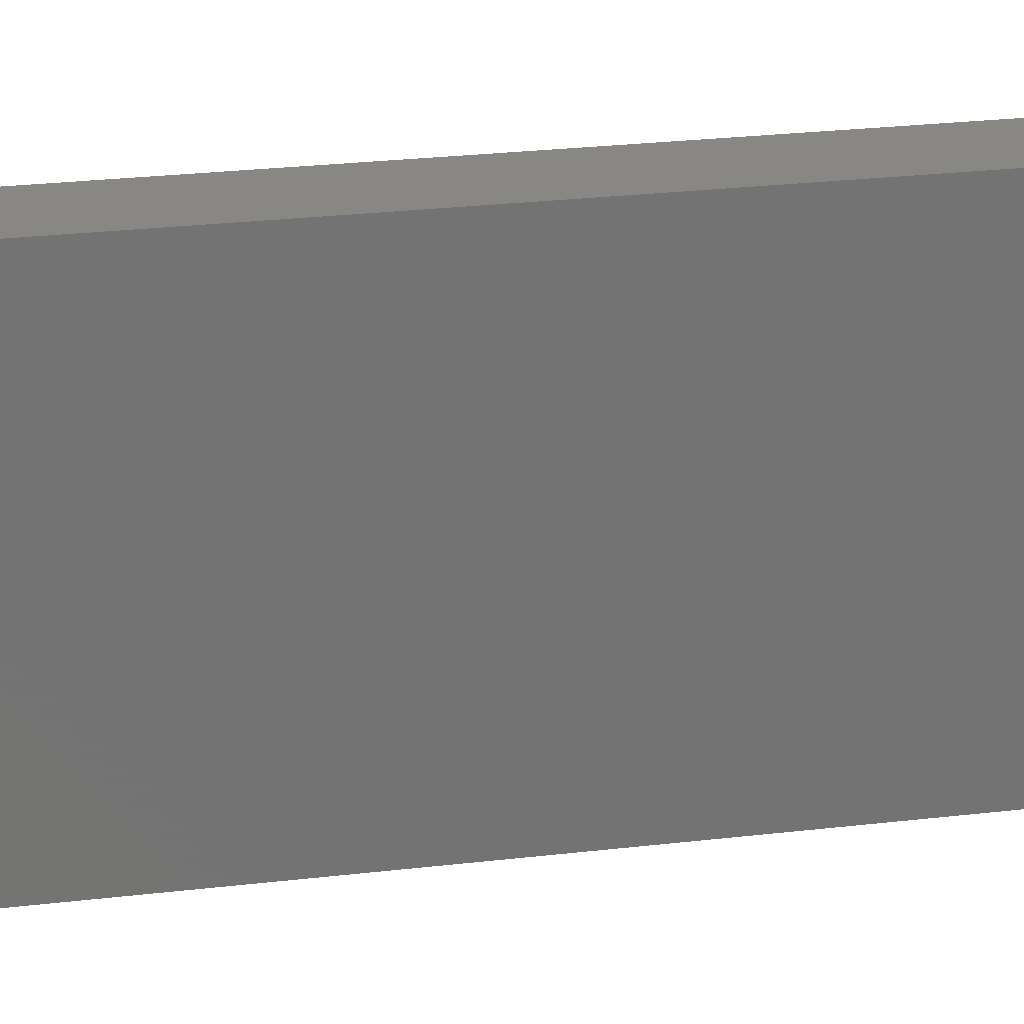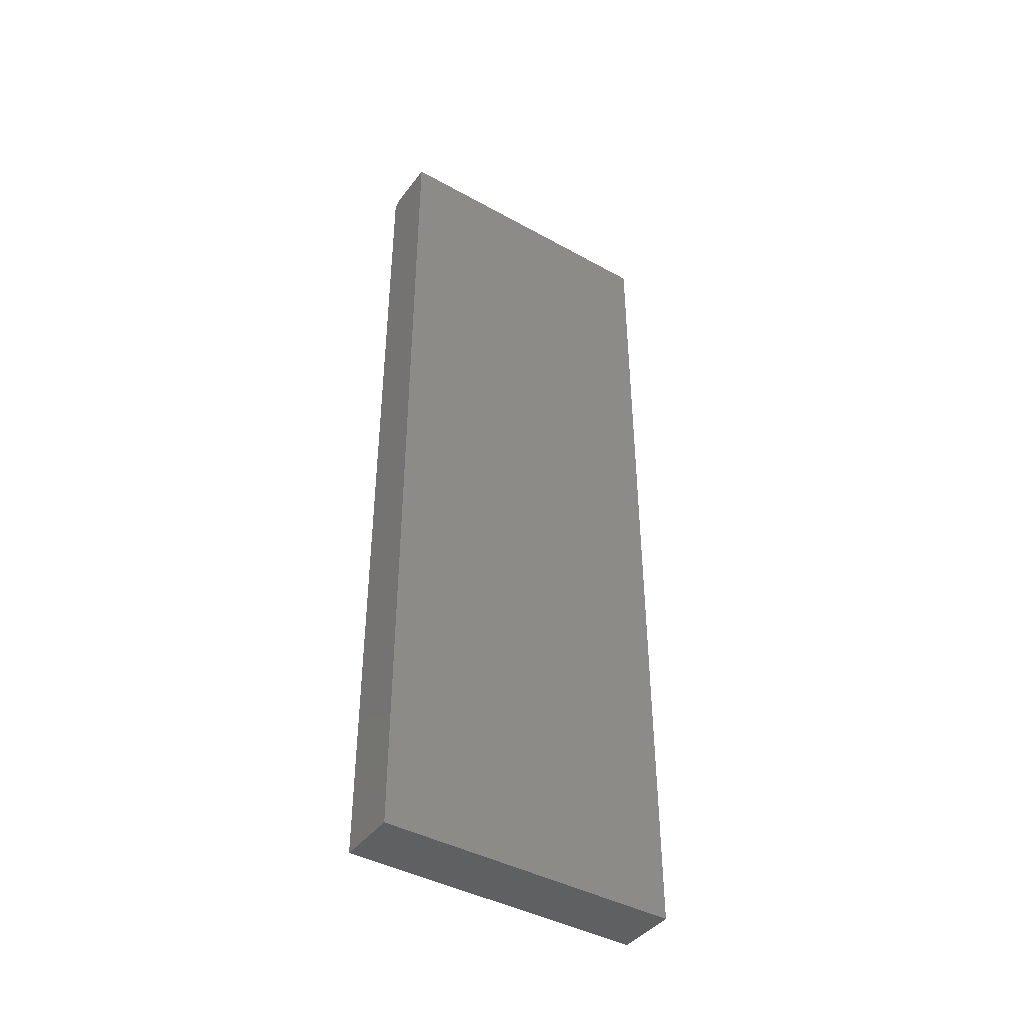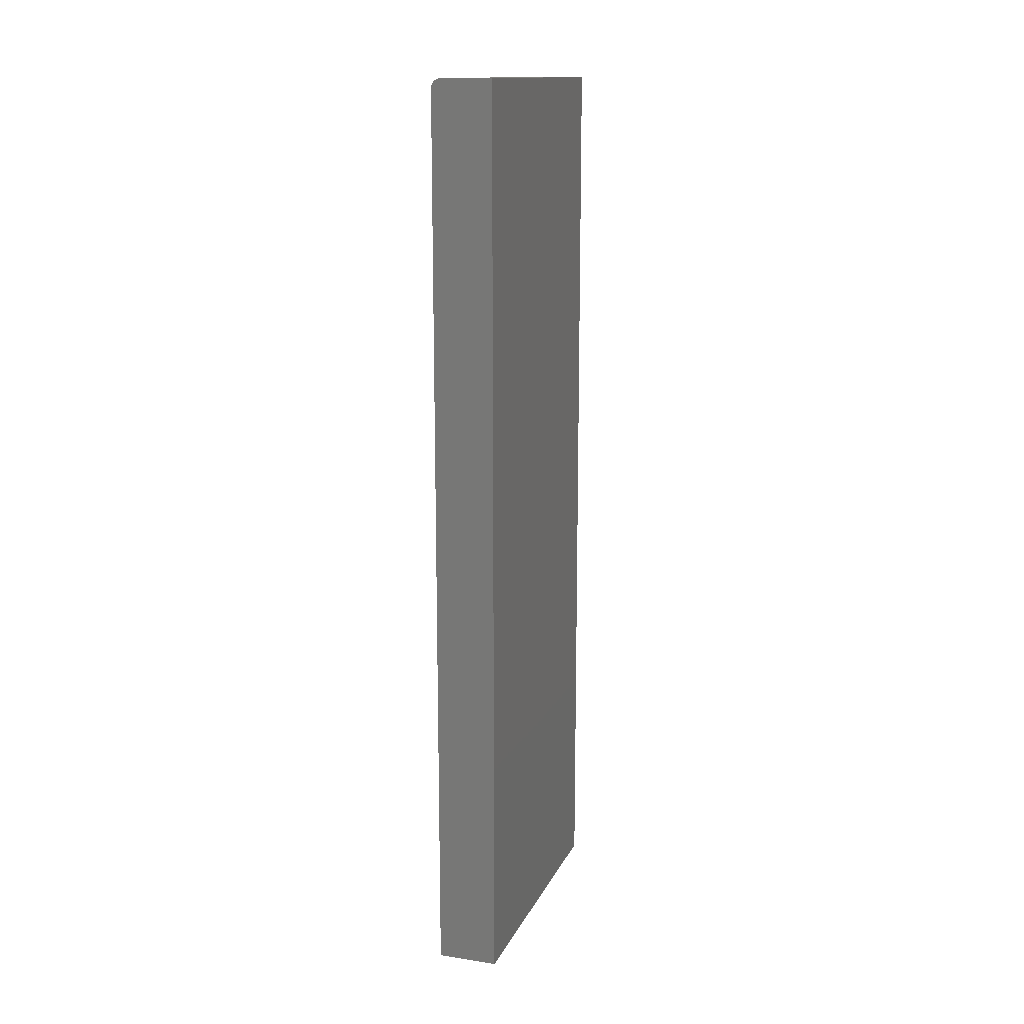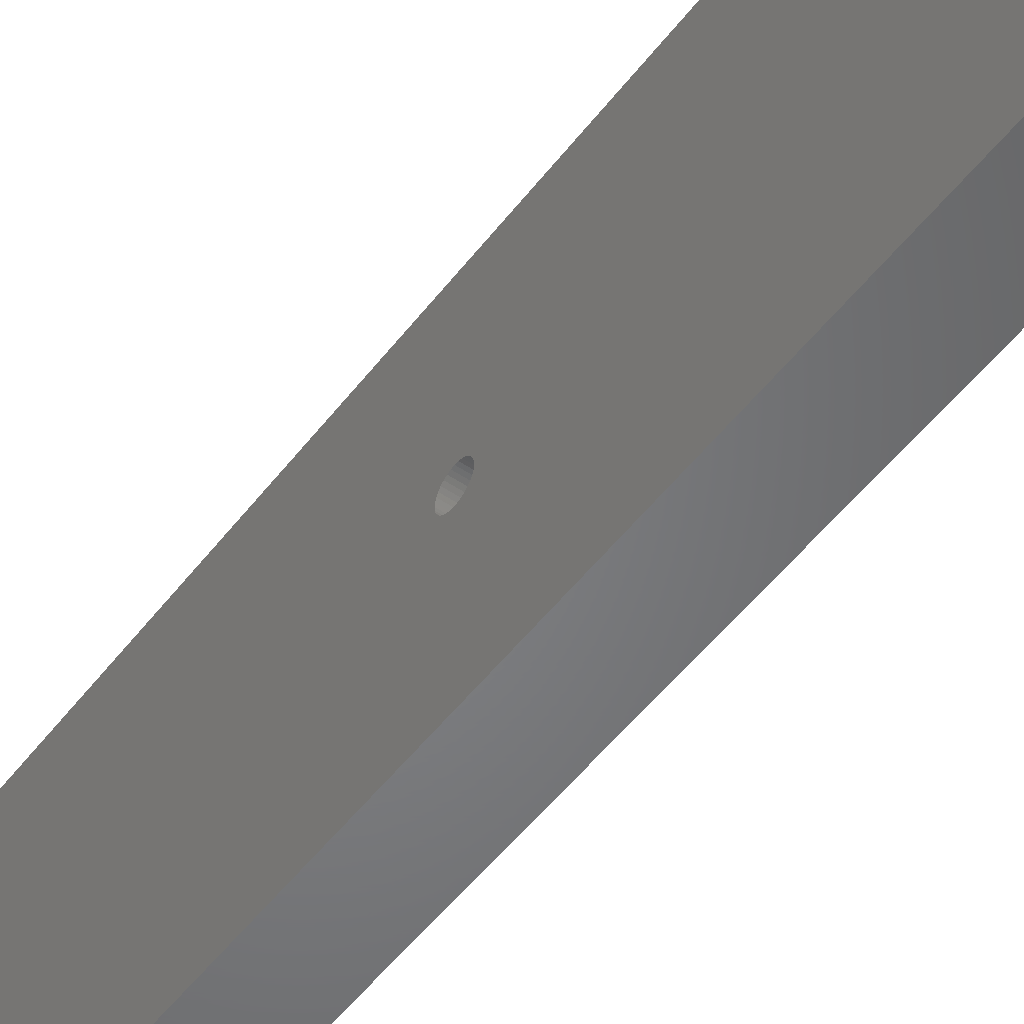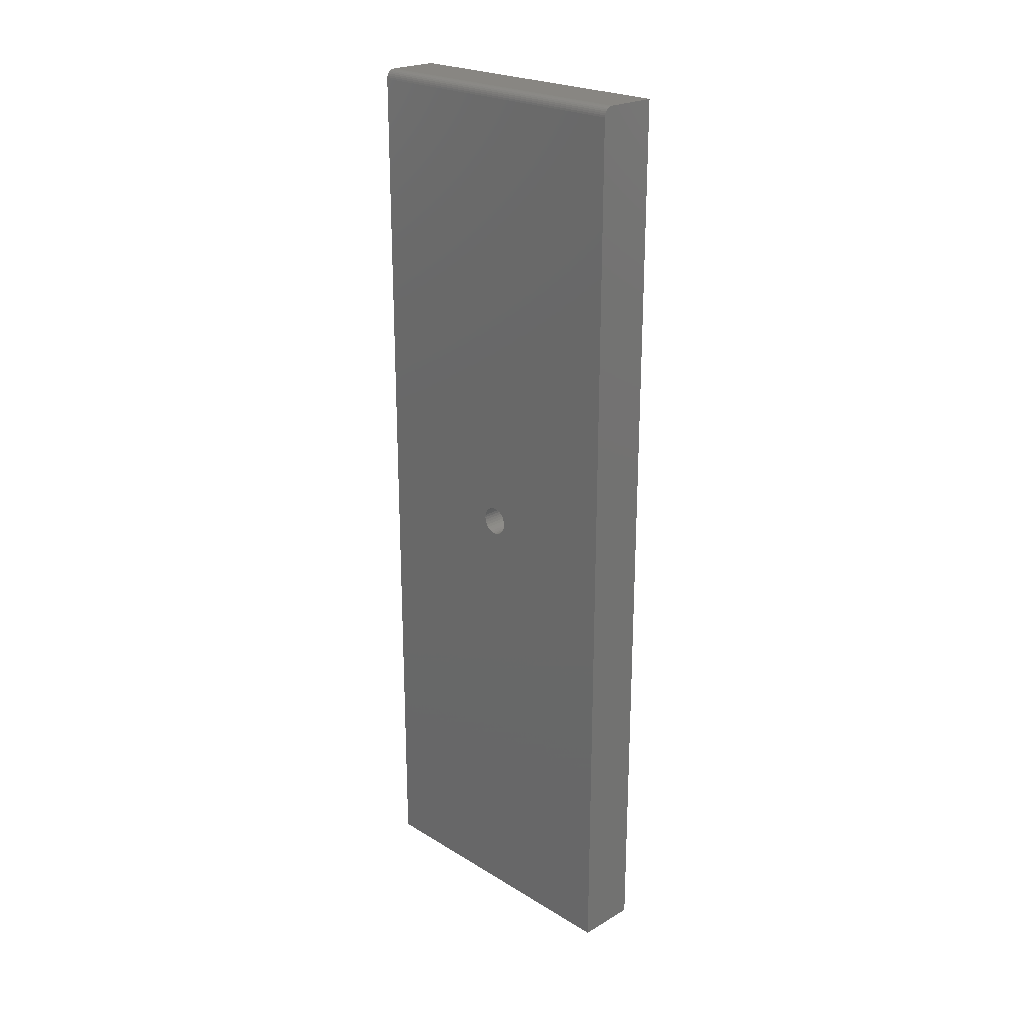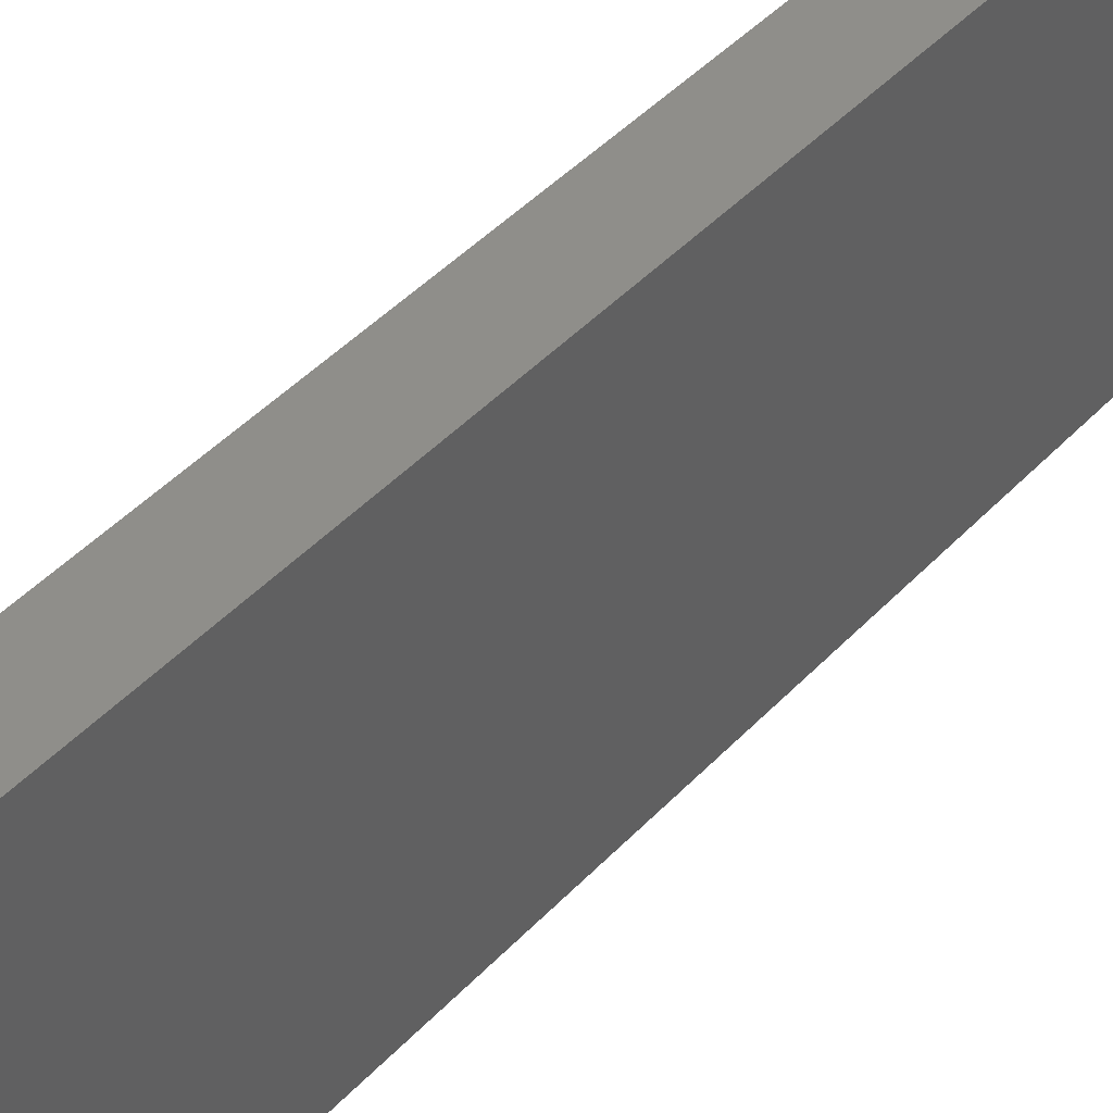
<metadata>
{"format":"stl","ext":"stl","renderer":"f3d","projection":"perspective","resolution":1024,"background":"white","views":[{"elev":24.3,"azim":78.7,"up":"+Y"},{"elev":-41.9,"azim":56.3,"up":"+Z"},{"elev":14.4,"azim":18.2,"up":"+Z"},{"elev":-51.5,"azim":-36.2,"up":"+Y"},{"elev":23.2,"azim":-44.4,"up":"+Z"},{"elev":44.1,"azim":39.4,"up":"+Y"}]}
</metadata>
<code>
# stl→obj: 88 verts, 172 faces
v 0 0 0.7422
v 3.469e-18 0 0
v 0 -0.1172 0.3773
v 0 -0.1178 0.3795
v 0 -0.1189 0.3816
v 0 -0.1204 0.3834
v 0 -0.1222 0.3848
v 0 -0.1243 0.3859
v 0 -0.1265 0.3866
v 0 -0.1288 0.3868
v 0 -0.25 0.7422
v 0 -0.1311 0.3866
v 0 -0.1333 0.3859
v 0 -0.1354 0.3848
v 0 -0.1372 0.3834
v 0 -0.1386 0.3816
v 0 -0.1397 0.3795
v 0 -0.1404 0.3773
v 0 -0.25 0
v 0 -0.1288 0.3632
v 0 -0.1265 0.3634
v 0 -0.1243 0.3641
v 0 -0.1222 0.3652
v 0 -0.1204 0.3666
v 0 -0.1189 0.3684
v 0 -0.1178 0.3705
v 0 -0.1172 0.3727
v 0 -0.1169 0.375
v -1.208e-34 -0.1406 0.375
v 0 -0.1404 0.3727
v 0 -0.1397 0.3705
v 0 -0.1386 0.3684
v 0 -0.1372 0.3666
v 0 -0.1354 0.3652
v 0 -0.1333 0.3641
v 0 -0.1311 0.3634
v 0.04688 -0.1265 0.3634
v 0.04688 -0.1243 0.3641
v 0.04688 -0.1222 0.3652
v 0.04688 -0.1204 0.3666
v 0.04688 -0.1189 0.3684
v 0.04688 -0.1178 0.3705
v 0.04688 -0.1172 0.3727
v 0.04688 -0.1169 0.375
v 0.04688 -0.1288 0.3632
v 0.04688 -0.1311 0.3634
v 0.04688 -0.1333 0.3641
v 0.04688 -0.1354 0.3652
v 0.04688 -0.1372 0.3666
v 0.04688 -0.1386 0.3684
v 0.04688 -0.1397 0.3705
v 0.04688 -0.1404 0.3727
v 0.04688 -0.1406 0.375
v 0.04688 -0.1311 0.3866
v 0.04688 -0.1333 0.3859
v 0.04688 -0.1354 0.3848
v 0.04688 -0.1372 0.3834
v 0.04688 -0.1386 0.3816
v 0.04688 -0.1397 0.3795
v 0.04688 -0.1404 0.3773
v 0.04688 -0.1288 0.3868
v 0.04688 -0.1265 0.3866
v 0.04688 -0.1243 0.3859
v 0.04688 -0.1222 0.3848
v 0.04688 -0.1204 0.3834
v 0.04688 -0.1189 0.3816
v 0.04688 -0.1178 0.3795
v 0.04688 -0.1172 0.3773
v 0.007812 -0.25 0.75
v 0.05 -0.25 0.75
v 0.007812 0 0.75
v 0.05 0 0.75
v 0.05 0 0
v 0.0001501 0 0.7437
v 0.0005947 0 0.7452
v 0.001317 0 0.7465
v 0.002288 0 0.7477
v 0.003472 0 0.7487
v 0.004823 0 0.7494
v 0.006288 0 0.7498
v 0.001317 -0.25 0.7465
v 0.003472 -0.25 0.7487
v 0.002288 -0.25 0.7477
v 0.05 -0.25 0
v 0.0005947 -0.25 0.7452
v 0.0001501 -0.25 0.7437
v 0.006288 -0.25 0.7498
v 0.004823 -0.25 0.7494
f 1 2 3
f 1 3 4
f 1 4 5
f 1 5 6
f 1 6 7
f 1 7 8
f 1 8 9
f 1 9 10
f 1 10 11
f 11 10 12
f 11 12 13
f 11 13 14
f 11 14 15
f 11 15 16
f 11 16 17
f 11 17 18
f 11 18 19
f 2 19 20
f 2 20 21
f 2 21 22
f 2 22 23
f 2 23 24
f 2 24 25
f 2 25 26
f 2 26 27
f 2 27 28
f 2 28 3
f 19 18 29
f 19 29 30
f 19 30 31
f 19 31 32
f 19 32 33
f 19 33 34
f 19 34 35
f 19 35 36
f 19 36 20
f 20 37 21
f 21 37 38
f 21 38 22
f 22 38 39
f 22 39 23
f 23 39 40
f 23 40 24
f 24 40 41
f 24 41 25
f 25 41 42
f 25 42 26
f 26 42 43
f 26 43 27
f 27 43 44
f 27 44 28
f 37 20 45
f 45 20 36
f 45 36 46
f 46 36 35
f 46 35 47
f 47 35 34
f 47 34 48
f 48 34 33
f 48 33 49
f 49 33 32
f 49 32 50
f 50 32 31
f 50 31 51
f 51 31 30
f 51 30 52
f 52 30 29
f 52 29 53
f 10 54 12
f 12 54 55
f 12 55 13
f 13 55 56
f 13 56 14
f 14 56 57
f 14 57 15
f 15 57 58
f 15 58 16
f 16 58 59
f 16 59 17
f 17 59 60
f 17 60 18
f 18 60 53
f 18 53 29
f 54 10 61
f 61 10 9
f 61 9 62
f 62 9 8
f 62 8 63
f 63 8 7
f 63 7 64
f 64 7 6
f 64 6 65
f 65 6 5
f 65 5 66
f 66 5 4
f 66 4 67
f 67 4 3
f 67 3 68
f 68 3 28
f 68 28 44
f 65 57 64
f 65 58 57
f 66 58 65
f 59 58 66
f 67 59 66
f 41 50 42
f 49 50 41
f 40 49 41
f 40 48 49
f 56 55 54
f 56 54 61
f 56 61 62
f 56 62 63
f 56 63 64
f 56 64 57
f 39 38 37
f 39 37 45
f 39 45 46
f 39 46 47
f 39 47 48
f 39 48 40
f 50 51 42
f 42 51 52
f 42 52 43
f 43 52 53
f 43 53 44
f 44 53 60
f 44 60 68
f 68 60 59
f 68 59 67
f 69 70 71
f 71 70 72
f 1 73 2
f 74 75 76
f 74 76 77
f 74 77 78
f 74 78 79
f 74 79 80
f 74 80 71
f 72 73 1
f 72 1 74
f 72 74 71
f 81 82 83
f 11 19 84
f 70 82 81
f 70 81 85
f 70 85 86
f 70 86 11
f 70 11 84
f 82 70 69
f 82 69 87
f 82 87 88
f 1 11 74
f 74 11 86
f 74 86 75
f 75 86 85
f 75 85 76
f 76 85 81
f 76 81 77
f 77 81 83
f 77 83 78
f 78 83 82
f 78 82 79
f 79 82 88
f 79 88 80
f 80 88 87
f 80 87 71
f 71 87 69
f 19 2 84
f 84 2 73
f 84 73 70
f 70 73 72

</code>
